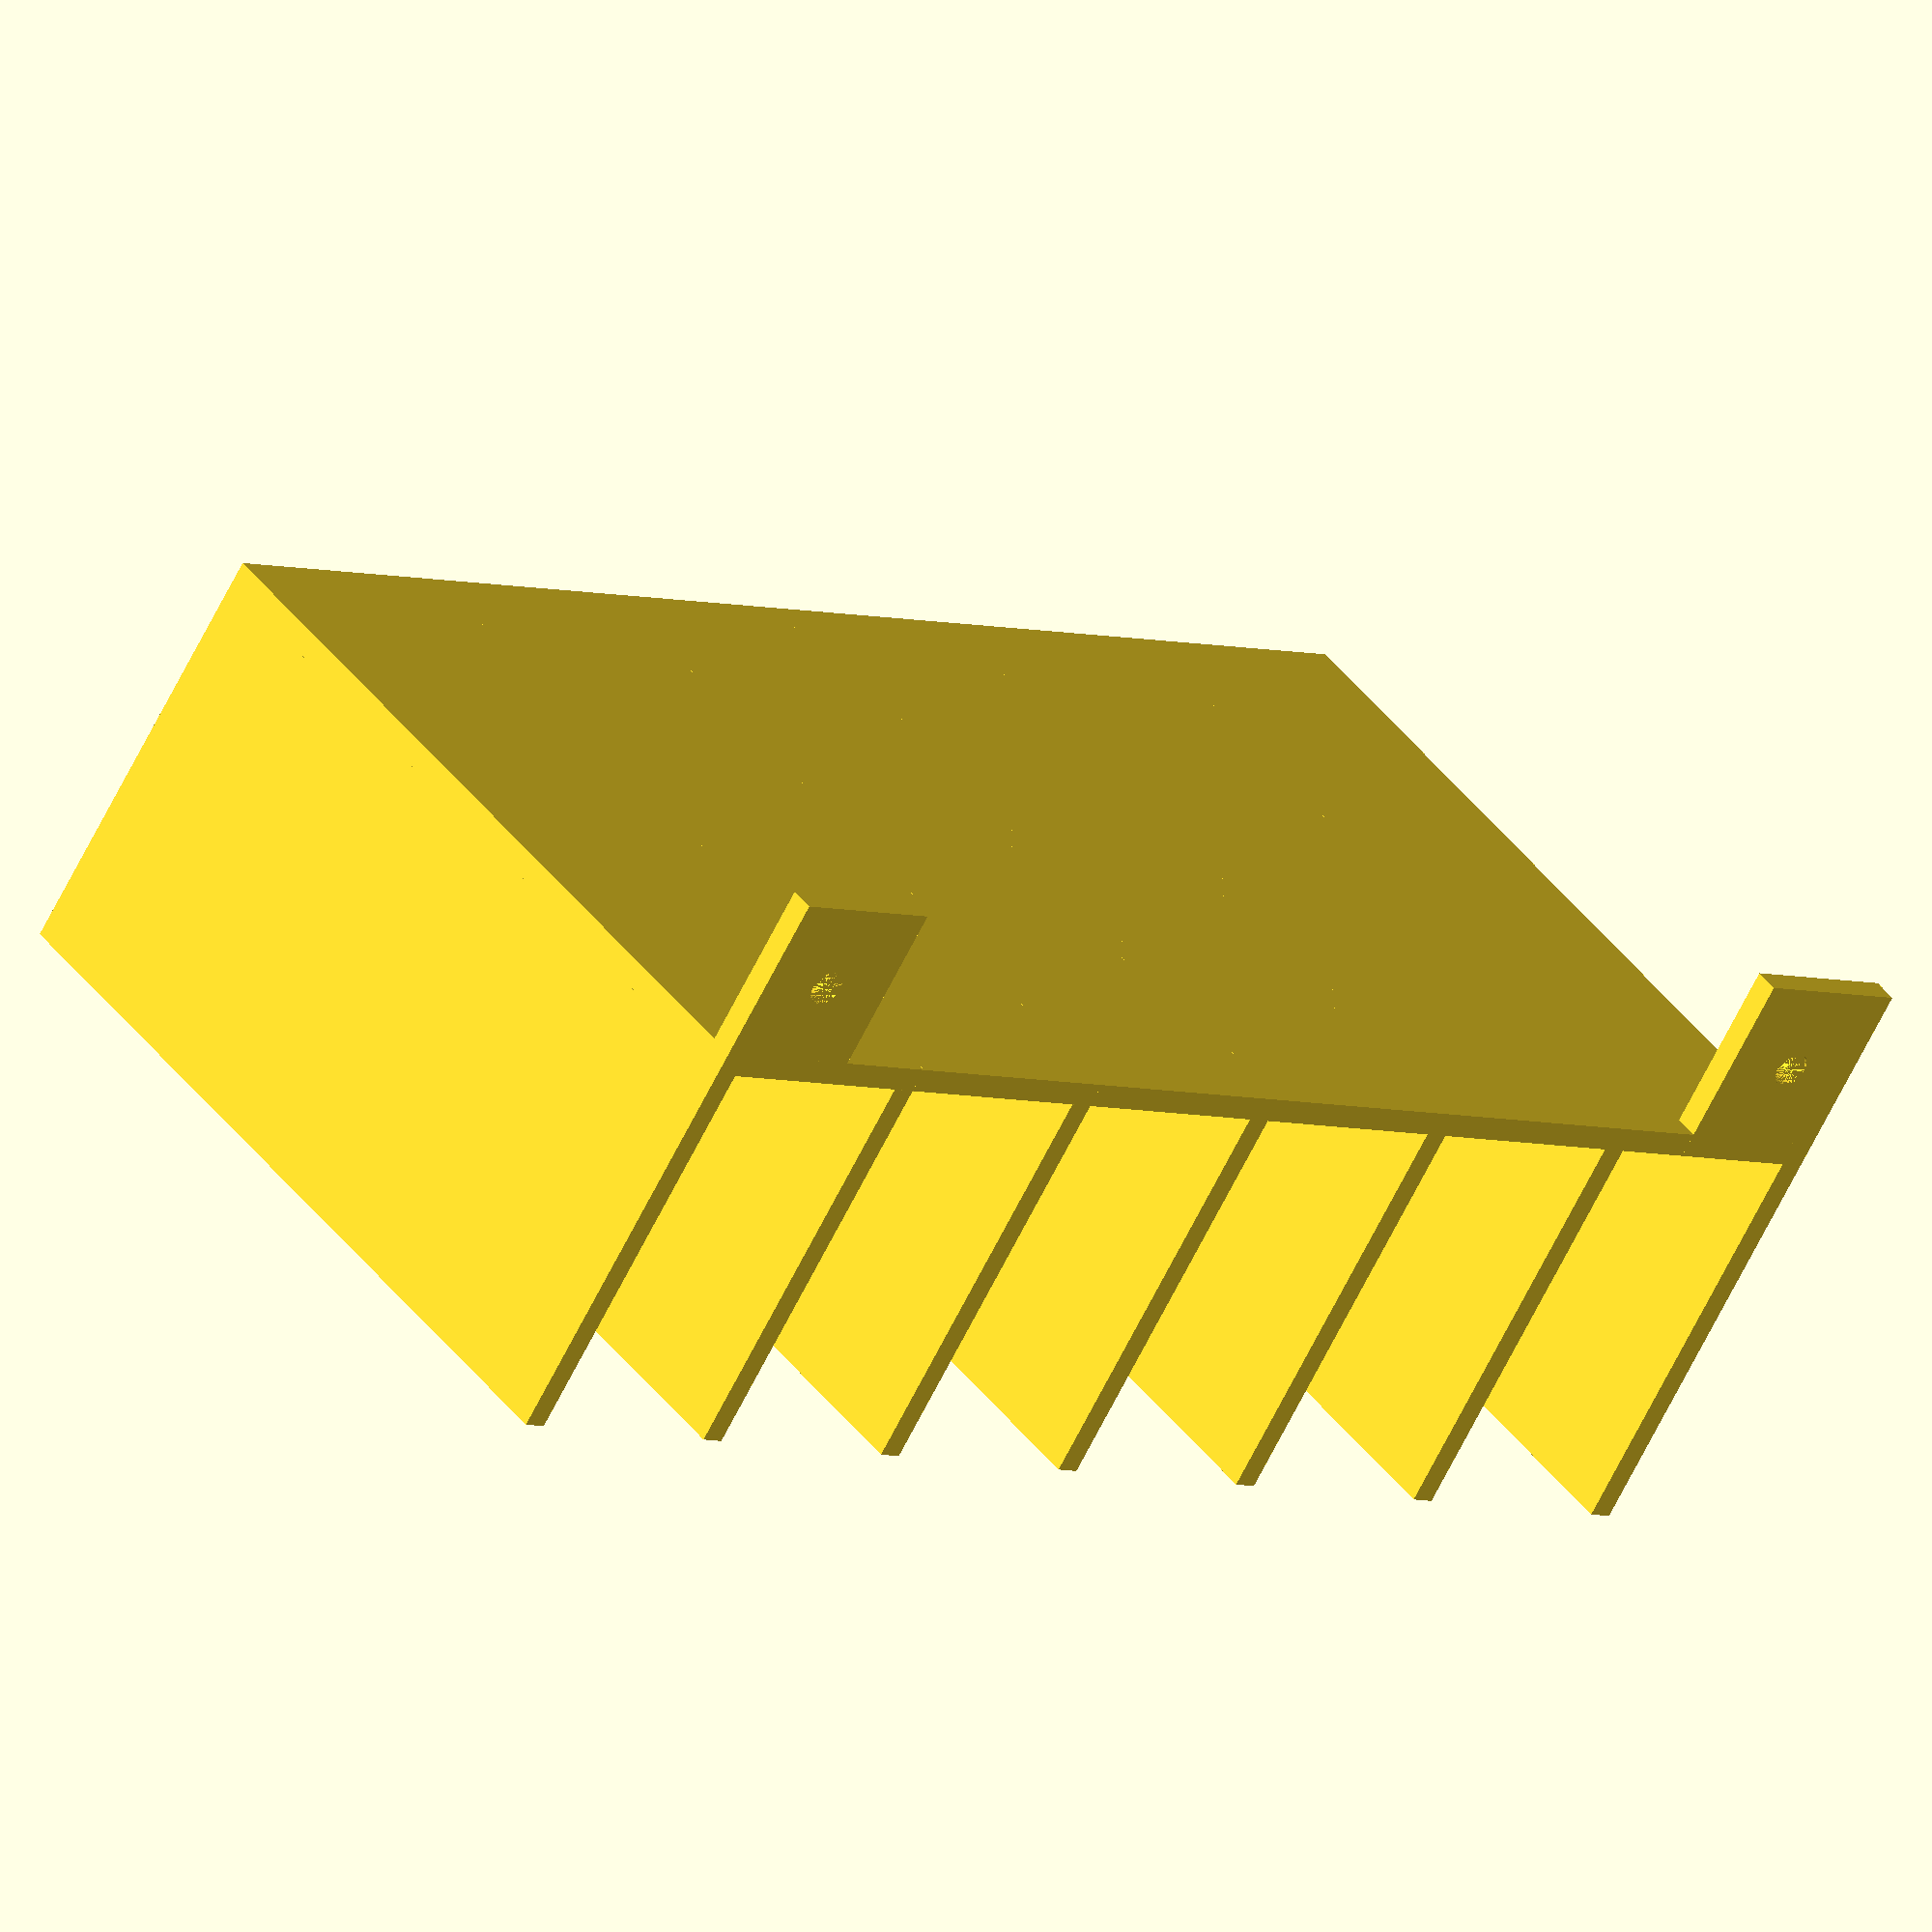
<openscad>
$fn = 100;
delta_x = 30;
wall_thickness = 3;
depth = 100;
height = 50;
number_of_trays = 6;
union(){
	for ( i = [0 : number_of_trays-1] ) {
		union(){
			translate([i*delta_x, -height, 0])cube([wall_thickness, height, depth]);
			translate([i*delta_x, 0, 0])cube([delta_x+wall_thickness, wall_thickness, depth]);
			translate([(i+1)*delta_x, -height, 0])cube([wall_thickness, height, depth]);
		}
	}
	screw_tab_delta_x = number_of_trays * delta_x + wall_thickness;
	difference(){
		cube([20, 24, wall_thickness]);
		translate([10, 10 + wall_thickness, wall_thickness/2])cylinder(d=4.5, h=wall_thickness, center=true);
	}
	translate([screw_tab_delta_x-20, 0, 0])difference(){
		cube([20, 24, wall_thickness]);
		translate([10, 10 + wall_thickness, wall_thickness/2])cylinder(d=4.5, h=wall_thickness, center=true);
	}
}

</openscad>
<views>
elev=135.9 azim=147.1 roll=34.6 proj=o view=solid
</views>
